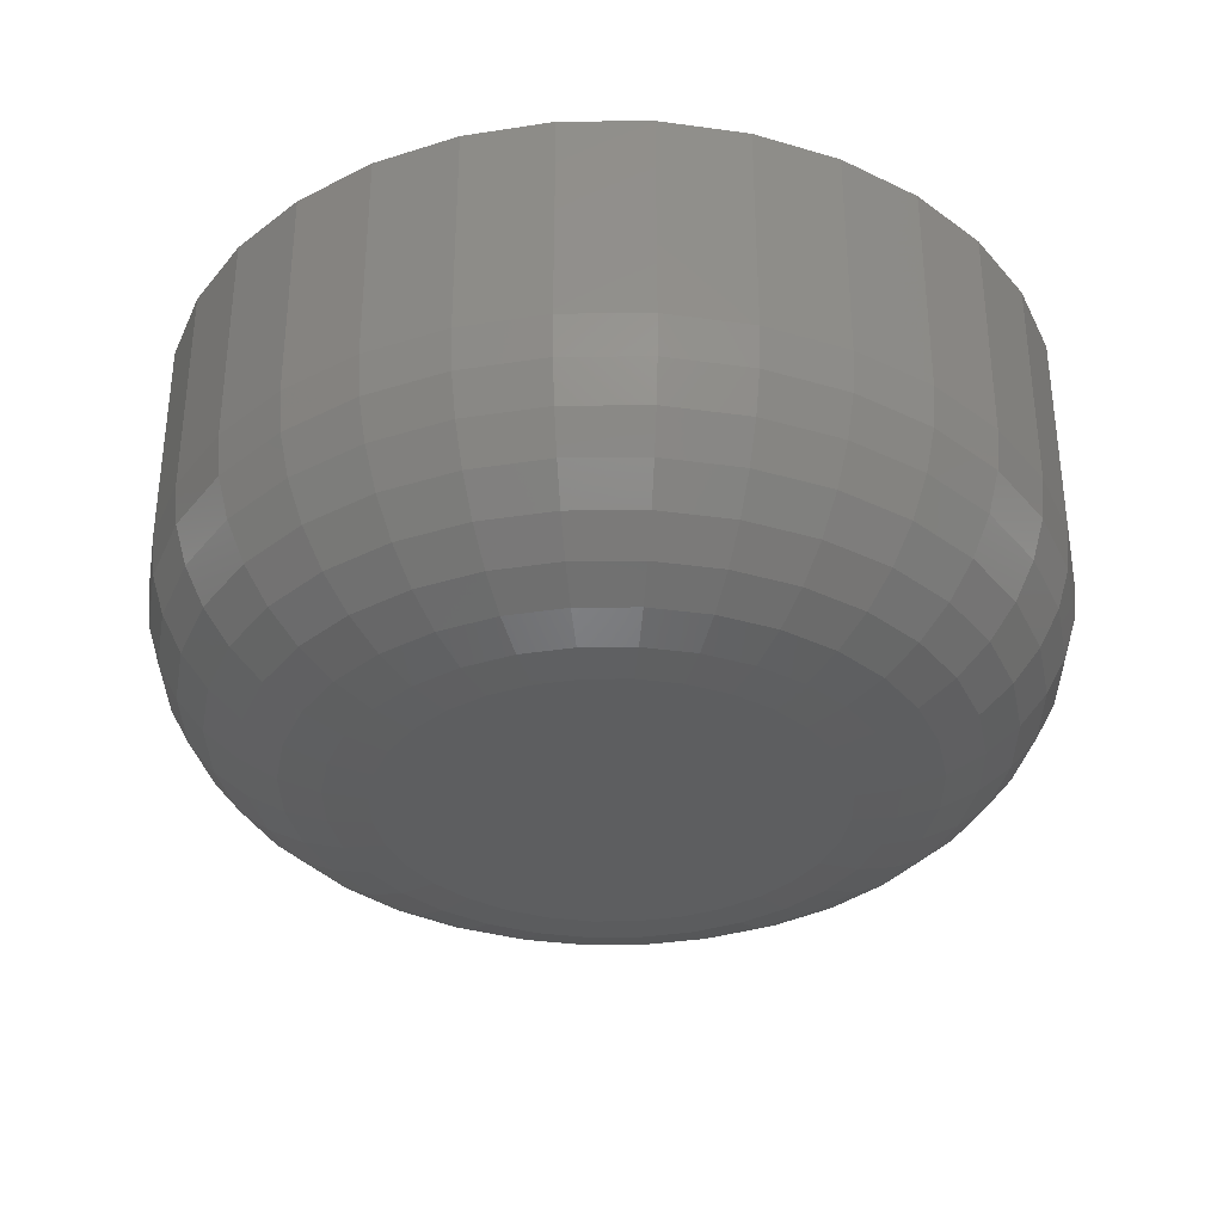
<metadata>
{"format":"stl","ext":"stl","renderer":"f3d","projection":"perspective","resolution":1024,"background":"white","views":[{"elev":-34.1,"azim":-16.2,"up":"+Z"}]}
</metadata>
<code>
# stl→obj: 384 verts, 764 faces
v 0.05526 0.7341 0.02344
v 0.04912 0.7335 0.02344
v 0.04321 0.7317 0.02344
v 0.04645 0.7158 0.02344
v 0.02616 0.7147 0.02344
v 0.04404 0.7139 0.02344
v 0.04207 0.7114 0.02344
v 0.02437 0.7088 0.02344
v 0.0406 0.7087 0.02344
v 0.0397 0.7057 0.02344
v 0.0397 0.6995 0.02344
v 0.02437 0.6965 0.02344
v 0.0406 0.6966 0.02344
v 0.04207 0.6938 0.02344
v 0.02616 0.6906 0.02344
v 0.04404 0.6914 0.02344
v 0.04645 0.6894 0.02344
v 0.08436 0.7147 0.02344
v 0.06649 0.7139 0.02344
v 0.06846 0.7114 0.02344
v 0.06993 0.7087 0.02344
v 0.08615 0.7088 0.02344
v 0.07083 0.7057 0.02344
v 0.07113 0.7026 0.02344
v 0.08615 0.6965 0.02344
v 0.07083 0.6995 0.02344
v 0.06993 0.6966 0.02344
v 0.06846 0.6938 0.02344
v 0.08436 0.6906 0.02344
v 0.06649 0.6914 0.02344
v 0.06408 0.6894 0.02344
v 0.06732 0.6735 0.02344
v 0.05526 0.6711 0.02344
v 0.06141 0.6717 0.02344
v 0.08676 0.7026 0.02344
v 0.02377 0.7026 0.02344
v 0.03939 0.7026 0.02344
v 0.02907 0.7201 0.02344
v 0.04919 0.7173 0.02344
v 0.05217 0.7182 0.02344
v 0.05526 0.7185 0.02344
v 0.08145 0.7201 0.02344
v 0.07753 0.7249 0.02344
v 0.07276 0.7288 0.02344
v 0.06732 0.7317 0.02344
v 0.06141 0.7335 0.02344
v 0.03776 0.7288 0.02344
v 0.03299 0.7249 0.02344
v 0.05526 0.6868 0.02344
v 0.02907 0.6851 0.02344
v 0.03299 0.6804 0.02344
v 0.03776 0.6764 0.02344
v 0.04321 0.6735 0.02344
v 0.04912 0.6717 0.02344
v 0.07276 0.6764 0.02344
v 0.07753 0.6804 0.02344
v 0.08145 0.6851 0.02344
v 0.05217 0.6871 0.02344
v 0.04919 0.688 0.02344
v 0.05836 0.7182 0.02344
v 0.06134 0.7173 0.02344
v 0.06408 0.7158 0.02344
v 0.06134 0.688 0.02344
v 0.05836 0.6871 0.02344
v 0.05526 0.7185 0.007812
v 0.05217 0.7182 0.007812
v 0.04919 0.7173 0.007812
v 0.04645 0.7158 0.007812
v 0.04404 0.7139 0.007812
v 0.04207 0.7114 0.007812
v 0.0406 0.7087 0.007812
v 0.0397 0.7057 0.007812
v 0.03939 0.7026 0.007812
v 0.05836 0.7182 0.007812
v 0.06134 0.7173 0.007812
v 0.06408 0.7158 0.007812
v 0.06649 0.7139 0.007812
v 0.06846 0.7114 0.007812
v 0.06993 0.7087 0.007812
v 0.07083 0.7057 0.007812
v 0.07113 0.7026 0.007812
v 0.05526 0.6868 0.007812
v 0.05836 0.6871 0.007812
v 0.06134 0.688 0.007812
v 0.06408 0.6894 0.007812
v 0.06649 0.6914 0.007812
v 0.06846 0.6938 0.007812
v 0.06993 0.6966 0.007812
v 0.07083 0.6995 0.007812
v 0.05217 0.6871 0.007812
v 0.04919 0.688 0.007812
v 0.04645 0.6894 0.007812
v 0.04404 0.6914 0.007812
v 0.04207 0.6938 0.007812
v 0.0406 0.6966 0.007812
v 0.0397 0.6995 0.007812
v 0.08676 0.7026 0.007812
v 0.08615 0.6965 0.007812
v 0.08436 0.6906 0.007812
v 0.08145 0.6851 0.007812
v 0.07753 0.6804 0.007812
v 0.07276 0.6764 0.007812
v 0.06732 0.6735 0.007812
v 0.06141 0.6717 0.007812
v 0.05526 0.6711 0.007812
v 0.04912 0.6717 0.007812
v 0.04321 0.6735 0.007812
v 0.03776 0.6764 0.007812
v 0.03299 0.6804 0.007812
v 0.02907 0.6851 0.007812
v 0.02616 0.6906 0.007812
v 0.02437 0.6965 0.007812
v 0.02377 0.7026 0.007812
v 0.02437 0.7088 0.007812
v 0.02616 0.7147 0.007812
v 0.02907 0.7201 0.007812
v 0.03299 0.7249 0.007812
v 0.03776 0.7288 0.007812
v 0.04321 0.7317 0.007812
v 0.04912 0.7335 0.007812
v 0.05526 0.7341 0.007812
v 0.06141 0.7335 0.007812
v 0.06732 0.7317 0.007812
v 0.07276 0.7288 0.007812
v 0.07753 0.7249 0.007812
v 0.08145 0.7201 0.007812
v 0.08436 0.7147 0.007812
v 0.08615 0.7088 0.007812
v 0.04207 0.7114 -0.007812
v 0.04404 0.7139 -0.007812
v 0.06649 0.7139 -0.007812
v 0.06846 0.7114 -0.007812
v 0.0406 0.7087 -0.007812
v 0.06993 0.7087 -0.007812
v 0.06846 0.6938 -0.007812
v 0.04207 0.6938 -0.007812
v 0.06993 0.6966 -0.007812
v 0.04404 0.6914 -0.007812
v 0.06649 0.6914 -0.007812
v 0.04645 0.6894 -0.007812
v 0.06408 0.6894 -0.007812
v 0.04919 0.688 -0.007812
v 0.05217 0.6871 -0.007812
v 0.06134 0.688 -0.007812
v 0.05526 0.6868 -0.007812
v 0.05836 0.6871 -0.007812
v 0.06408 0.7158 -0.007812
v 0.04645 0.7158 -0.007812
v 0.04919 0.7173 -0.007812
v 0.05217 0.7182 -0.007812
v 0.05526 0.7185 -0.007812
v 0.05836 0.7182 -0.007812
v 0.06134 0.7173 -0.007812
v 0.0406 0.6966 -0.007812
v 0.0397 0.6995 -0.007812
v 0.07083 0.6995 -0.007812
v 0.03939 0.7026 -0.007812
v 0.07113 0.7026 -0.007812
v 0.0397 0.7057 -0.007812
v 0.07083 0.7057 -0.007812
v 0.02407 0.7026 0.004764
v 0.02467 0.7087 0.004764
v 0.02496 0.7026 0.001833
v 0.02554 0.7085 0.001833
v 0.0264 0.7026 -0.0008683
v 0.02695 0.7083 -0.0008683
v 0.02834 0.7026 -0.003236
v 0.02886 0.7079 -0.003236
v 0.03071 0.7026 -0.005179
v 0.03118 0.7074 -0.005179
v 0.03341 0.7026 -0.006623
v 0.03383 0.7069 -0.006623
v 0.03634 0.7026 -0.007512
v 0.03671 0.7063 -0.007512
v 0.08586 0.7087 0.004764
v 0.08646 0.7026 0.004764
v 0.08499 0.7085 0.001833
v 0.08557 0.7026 0.001833
v 0.08357 0.7083 -0.0008683
v 0.08413 0.7026 -0.0008683
v 0.08167 0.7079 -0.003236
v 0.08218 0.7026 -0.003236
v 0.07934 0.7074 -0.005179
v 0.07982 0.7026 -0.005179
v 0.07669 0.7069 -0.006623
v 0.07711 0.7026 -0.006623
v 0.07382 0.7063 -0.007512
v 0.07418 0.7026 -0.007512
v 0.08408 0.7146 0.004764
v 0.08326 0.7142 0.001833
v 0.08193 0.7137 -0.0008683
v 0.08013 0.7129 -0.003236
v 0.07795 0.712 -0.005179
v 0.07545 0.711 -0.006623
v 0.07274 0.7099 -0.007512
v 0.0812 0.72 0.004764
v 0.08046 0.7195 0.001833
v 0.07926 0.7187 -0.0008683
v 0.07765 0.7176 -0.003236
v 0.07568 0.7163 -0.005179
v 0.07343 0.7148 -0.006623
v 0.07099 0.7131 -0.007512
v 0.07732 0.7247 0.004764
v 0.07669 0.7241 0.001833
v 0.07567 0.723 -0.0008683
v 0.0743 0.7217 -0.003236
v 0.07262 0.72 -0.005179
v 0.07071 0.7181 -0.006623
v 0.06864 0.716 -0.007512
v 0.07259 0.7286 0.004764
v 0.0721 0.7278 0.001833
v 0.0713 0.7266 -0.0008683
v 0.07022 0.725 -0.003236
v 0.0689 0.723 -0.005179
v 0.0674 0.7208 -0.006623
v 0.06577 0.7184 -0.007512
v 0.0672 0.7315 0.004764
v 0.06686 0.7306 0.001833
v 0.06631 0.7293 -0.0008683
v 0.06557 0.7275 -0.003236
v 0.06466 0.7253 -0.005179
v 0.06363 0.7228 -0.006623
v 0.0625 0.7201 -0.007512
v 0.06135 0.7332 0.004764
v 0.06118 0.7324 0.001833
v 0.06089 0.7309 -0.0008683
v 0.06052 0.729 -0.003236
v 0.06005 0.7267 -0.005179
v 0.05953 0.7241 -0.006623
v 0.05895 0.7212 -0.007512
v 0.05526 0.7338 0.004764
v 0.05526 0.7329 0.001833
v 0.05526 0.7315 -0.0008683
v 0.05526 0.7296 -0.003236
v 0.05526 0.7272 -0.005179
v 0.05526 0.7245 -0.006623
v 0.05526 0.7216 -0.007512
v 0.04918 0.7332 0.004764
v 0.04935 0.7324 0.001833
v 0.04963 0.7309 -0.0008683
v 0.05001 0.729 -0.003236
v 0.05047 0.7267 -0.005179
v 0.051 0.7241 -0.006623
v 0.05157 0.7212 -0.007512
v 0.04332 0.7315 0.004764
v 0.04367 0.7306 0.001833
v 0.04422 0.7293 -0.0008683
v 0.04496 0.7275 -0.003236
v 0.04587 0.7253 -0.005179
v 0.0469 0.7228 -0.006623
v 0.04802 0.7201 -0.007512
v 0.03793 0.7286 0.004764
v 0.03843 0.7278 0.001833
v 0.03923 0.7266 -0.0008683
v 0.04031 0.725 -0.003236
v 0.04162 0.723 -0.005179
v 0.04312 0.7208 -0.006623
v 0.04475 0.7184 -0.007512
v 0.0332 0.7247 0.004764
v 0.03383 0.7241 0.001833
v 0.03485 0.723 -0.0008683
v 0.03623 0.7217 -0.003236
v 0.0379 0.72 -0.005179
v 0.03981 0.7181 -0.006623
v 0.04188 0.716 -0.007512
v 0.02932 0.72 0.004764
v 0.03006 0.7195 0.001833
v 0.03126 0.7187 -0.0008683
v 0.03288 0.7176 -0.003236
v 0.03485 0.7163 -0.005179
v 0.03709 0.7148 -0.006623
v 0.03953 0.7131 -0.007512
v 0.02644 0.7146 0.004764
v 0.02726 0.7142 0.001833
v 0.0286 0.7137 -0.0008683
v 0.03039 0.7129 -0.003236
v 0.03258 0.712 -0.005179
v 0.03508 0.711 -0.006623
v 0.03778 0.7099 -0.007512
v 0.08586 0.6965 0.004764
v 0.08499 0.6967 0.001833
v 0.08357 0.697 -0.0008683
v 0.08167 0.6974 -0.003236
v 0.07934 0.6978 -0.005179
v 0.07669 0.6984 -0.006623
v 0.07382 0.6989 -0.007512
v 0.02467 0.6965 0.004764
v 0.02554 0.6967 0.001833
v 0.02695 0.697 -0.0008683
v 0.02886 0.6974 -0.003236
v 0.03118 0.6978 -0.005179
v 0.03383 0.6984 -0.006623
v 0.03671 0.6989 -0.007512
v 0.02644 0.6907 0.004764
v 0.02726 0.691 0.001833
v 0.0286 0.6916 -0.0008683
v 0.03039 0.6923 -0.003236
v 0.03258 0.6932 -0.005179
v 0.03508 0.6943 -0.006623
v 0.03778 0.6954 -0.007512
v 0.02932 0.6853 0.004764
v 0.03006 0.6858 0.001833
v 0.03126 0.6866 -0.0008683
v 0.03288 0.6877 -0.003236
v 0.03485 0.689 -0.005179
v 0.03709 0.6905 -0.006623
v 0.03953 0.6921 -0.007512
v 0.0332 0.6806 0.004764
v 0.03383 0.6812 0.001833
v 0.03485 0.6822 -0.0008683
v 0.03623 0.6836 -0.003236
v 0.0379 0.6853 -0.005179
v 0.03981 0.6872 -0.006623
v 0.04188 0.6893 -0.007512
v 0.03793 0.6767 0.004764
v 0.03843 0.6774 0.001833
v 0.03923 0.6786 -0.0008683
v 0.04031 0.6802 -0.003236
v 0.04162 0.6822 -0.005179
v 0.04312 0.6845 -0.006623
v 0.04475 0.6869 -0.007512
v 0.04332 0.6738 0.004764
v 0.04367 0.6746 0.001833
v 0.04422 0.676 -0.0008683
v 0.04496 0.6778 -0.003236
v 0.04587 0.6799 -0.005179
v 0.0469 0.6824 -0.006623
v 0.04802 0.6852 -0.007512
v 0.04918 0.672 0.004764
v 0.04935 0.6729 0.001833
v 0.04963 0.6743 -0.0008683
v 0.05001 0.6762 -0.003236
v 0.05047 0.6786 -0.005179
v 0.051 0.6812 -0.006623
v 0.05157 0.6841 -0.007512
v 0.05526 0.6714 0.004764
v 0.05526 0.6723 0.001833
v 0.05526 0.6738 -0.0008683
v 0.05526 0.6757 -0.003236
v 0.05526 0.6781 -0.005179
v 0.05526 0.6808 -0.006623
v 0.05526 0.6837 -0.007512
v 0.06135 0.672 0.004764
v 0.06118 0.6729 0.001833
v 0.06089 0.6743 -0.0008683
v 0.06052 0.6762 -0.003236
v 0.06005 0.6786 -0.005179
v 0.05953 0.6812 -0.006623
v 0.05895 0.6841 -0.007512
v 0.0672 0.6738 0.004764
v 0.06686 0.6746 0.001833
v 0.06631 0.676 -0.0008683
v 0.06557 0.6778 -0.003236
v 0.06466 0.6799 -0.005179
v 0.06363 0.6824 -0.006623
v 0.0625 0.6852 -0.007512
v 0.07259 0.6767 0.004764
v 0.0721 0.6774 0.001833
v 0.0713 0.6786 -0.0008683
v 0.07022 0.6802 -0.003236
v 0.0689 0.6822 -0.005179
v 0.0674 0.6845 -0.006623
v 0.06577 0.6869 -0.007512
v 0.07732 0.6806 0.004764
v 0.07669 0.6812 0.001833
v 0.07567 0.6822 -0.0008683
v 0.0743 0.6836 -0.003236
v 0.07262 0.6853 -0.005179
v 0.07071 0.6872 -0.006623
v 0.06864 0.6893 -0.007512
v 0.0812 0.6853 0.004764
v 0.08046 0.6858 0.001833
v 0.07926 0.6866 -0.0008683
v 0.07765 0.6877 -0.003236
v 0.07568 0.689 -0.005179
v 0.07343 0.6905 -0.006623
v 0.07099 0.6921 -0.007512
v 0.08408 0.6907 0.004764
v 0.08326 0.691 0.001833
v 0.08193 0.6916 -0.0008683
v 0.08013 0.6923 -0.003236
v 0.07795 0.6932 -0.005179
v 0.07545 0.6943 -0.006623
v 0.07274 0.6954 -0.007512
f 1 2 3
f 4 5 6
f 7 6 5
f 5 8 7
f 7 8 9
f 10 9 8
f 11 12 13
f 14 13 12
f 12 15 14
f 14 15 16
f 17 16 15
f 18 19 20
f 18 20 21
f 18 21 22
f 22 21 23
f 24 22 23
f 25 26 27
f 25 27 28
f 25 28 29
f 29 28 30
f 29 30 31
f 32 33 34
f 35 22 24
f 35 24 26
f 35 26 25
f 36 12 11
f 36 11 37
f 36 37 10
f 36 10 8
f 38 5 4
f 38 4 39
f 38 39 40
f 38 40 41
f 41 42 43
f 41 43 44
f 41 44 45
f 41 45 46
f 41 46 1
f 41 1 3
f 41 3 47
f 41 47 48
f 41 48 38
f 49 50 51
f 49 51 52
f 49 52 53
f 49 53 54
f 49 54 33
f 49 33 32
f 49 32 55
f 49 55 56
f 49 56 57
f 50 49 58
f 50 58 59
f 50 59 17
f 50 17 15
f 42 41 60
f 42 60 61
f 42 61 62
f 42 62 19
f 42 19 18
f 57 29 31
f 57 31 63
f 57 63 64
f 57 64 49
f 65 40 66
f 66 40 39
f 66 39 67
f 67 39 4
f 67 4 68
f 68 4 6
f 68 6 69
f 69 6 7
f 69 7 70
f 70 7 9
f 70 9 71
f 71 9 10
f 71 10 72
f 72 10 37
f 72 37 73
f 40 65 41
f 41 65 74
f 41 74 60
f 60 74 75
f 60 75 61
f 61 75 76
f 61 76 62
f 62 76 77
f 62 77 19
f 19 77 78
f 19 78 20
f 20 78 79
f 20 79 21
f 21 79 80
f 21 80 23
f 23 80 81
f 23 81 24
f 82 64 83
f 83 64 63
f 83 63 84
f 84 63 31
f 84 31 85
f 85 31 30
f 85 30 86
f 86 30 28
f 86 28 87
f 87 28 27
f 87 27 88
f 88 27 26
f 88 26 89
f 89 26 24
f 89 24 81
f 64 82 49
f 49 82 90
f 49 90 58
f 58 90 91
f 58 91 59
f 59 91 92
f 59 92 17
f 17 92 93
f 17 93 16
f 16 93 94
f 16 94 14
f 14 94 95
f 14 95 13
f 13 95 96
f 13 96 11
f 11 96 73
f 11 73 37
f 97 35 98
f 98 35 25
f 98 25 99
f 99 25 29
f 99 29 100
f 100 29 57
f 100 57 101
f 101 57 56
f 101 56 102
f 102 56 55
f 102 55 103
f 103 55 32
f 103 32 104
f 104 32 34
f 104 34 105
f 105 34 33
f 105 33 106
f 106 33 54
f 106 54 107
f 107 54 53
f 107 53 108
f 108 53 52
f 108 52 109
f 109 52 51
f 109 51 110
f 110 51 50
f 110 50 111
f 111 50 15
f 111 15 112
f 112 15 12
f 112 12 113
f 113 12 36
f 113 36 114
f 114 36 8
f 114 8 115
f 115 8 5
f 115 5 116
f 116 5 38
f 116 38 117
f 117 38 48
f 117 48 118
f 118 48 47
f 118 47 119
f 119 47 3
f 119 3 120
f 120 3 2
f 120 2 121
f 121 2 1
f 121 1 122
f 122 1 46
f 122 46 123
f 123 46 45
f 123 45 124
f 124 45 44
f 124 44 125
f 125 44 43
f 125 43 126
f 126 43 42
f 126 42 127
f 127 42 18
f 127 18 128
f 128 18 22
f 128 22 97
f 97 22 35
f 129 130 131
f 132 129 131
f 133 129 132
f 134 133 132
f 135 136 137
f 138 136 135
f 139 138 135
f 140 138 139
f 141 140 139
f 141 142 140
f 143 142 141
f 144 143 141
f 144 145 143
f 146 145 144
f 147 131 130
f 147 130 148
f 147 148 149
f 147 149 150
f 147 150 151
f 147 151 152
f 147 152 153
f 136 154 137
f 137 154 155
f 137 155 156
f 156 155 157
f 156 157 158
f 158 157 159
f 158 159 160
f 160 159 133
f 160 133 134
f 113 114 161
f 161 114 162
f 161 162 163
f 163 162 164
f 163 164 165
f 165 164 166
f 165 166 167
f 167 166 168
f 167 168 169
f 169 168 170
f 169 170 171
f 171 170 172
f 171 172 173
f 173 172 174
f 173 174 157
f 157 174 159
f 128 97 175
f 175 97 176
f 175 176 177
f 177 176 178
f 177 178 179
f 179 178 180
f 179 180 181
f 181 180 182
f 181 182 183
f 183 182 184
f 183 184 185
f 185 184 186
f 185 186 187
f 187 186 188
f 187 188 160
f 160 188 158
f 127 128 189
f 189 128 175
f 189 175 190
f 190 175 177
f 190 177 191
f 191 177 179
f 191 179 192
f 192 179 181
f 192 181 193
f 193 181 183
f 193 183 194
f 194 183 185
f 194 185 195
f 195 185 187
f 195 187 134
f 134 187 160
f 126 127 196
f 196 127 189
f 196 189 197
f 197 189 190
f 197 190 198
f 198 190 191
f 198 191 199
f 199 191 192
f 199 192 200
f 200 192 193
f 200 193 201
f 201 193 194
f 201 194 202
f 202 194 195
f 202 195 132
f 132 195 134
f 125 126 203
f 203 126 196
f 203 196 204
f 204 196 197
f 204 197 205
f 205 197 198
f 205 198 206
f 206 198 199
f 206 199 207
f 207 199 200
f 207 200 208
f 208 200 201
f 208 201 209
f 209 201 202
f 209 202 131
f 131 202 132
f 124 125 210
f 210 125 203
f 210 203 211
f 211 203 204
f 211 204 212
f 212 204 205
f 212 205 213
f 213 205 206
f 213 206 214
f 214 206 207
f 214 207 215
f 215 207 208
f 215 208 216
f 216 208 209
f 216 209 147
f 147 209 131
f 123 124 217
f 217 124 210
f 217 210 218
f 218 210 211
f 218 211 219
f 219 211 212
f 219 212 220
f 220 212 213
f 220 213 221
f 221 213 214
f 221 214 222
f 222 214 215
f 222 215 223
f 223 215 216
f 223 216 153
f 153 216 147
f 122 123 224
f 224 123 217
f 224 217 225
f 225 217 218
f 225 218 226
f 226 218 219
f 226 219 227
f 227 219 220
f 227 220 228
f 228 220 221
f 228 221 229
f 229 221 222
f 229 222 230
f 230 222 223
f 230 223 152
f 152 223 153
f 121 122 231
f 231 122 224
f 231 224 232
f 232 224 225
f 232 225 233
f 233 225 226
f 233 226 234
f 234 226 227
f 234 227 235
f 235 227 228
f 235 228 236
f 236 228 229
f 236 229 237
f 237 229 230
f 237 230 151
f 151 230 152
f 120 121 238
f 238 121 231
f 238 231 239
f 239 231 232
f 239 232 240
f 240 232 233
f 240 233 241
f 241 233 234
f 241 234 242
f 242 234 235
f 242 235 243
f 243 235 236
f 243 236 244
f 244 236 237
f 244 237 150
f 150 237 151
f 119 120 245
f 245 120 238
f 245 238 246
f 246 238 239
f 246 239 247
f 247 239 240
f 247 240 248
f 248 240 241
f 248 241 249
f 249 241 242
f 249 242 250
f 250 242 243
f 250 243 251
f 251 243 244
f 251 244 149
f 149 244 150
f 118 119 252
f 252 119 245
f 252 245 253
f 253 245 246
f 253 246 254
f 254 246 247
f 254 247 255
f 255 247 248
f 255 248 256
f 256 248 249
f 256 249 257
f 257 249 250
f 257 250 258
f 258 250 251
f 258 251 148
f 148 251 149
f 117 118 259
f 259 118 252
f 259 252 260
f 260 252 253
f 260 253 261
f 261 253 254
f 261 254 262
f 262 254 255
f 262 255 263
f 263 255 256
f 263 256 264
f 264 256 257
f 264 257 265
f 265 257 258
f 265 258 130
f 130 258 148
f 116 117 266
f 266 117 259
f 266 259 267
f 267 259 260
f 267 260 268
f 268 260 261
f 268 261 269
f 269 261 262
f 269 262 270
f 270 262 263
f 270 263 271
f 271 263 264
f 271 264 272
f 272 264 265
f 272 265 129
f 129 265 130
f 115 116 273
f 273 116 266
f 273 266 274
f 274 266 267
f 274 267 275
f 275 267 268
f 275 268 276
f 276 268 269
f 276 269 277
f 277 269 270
f 277 270 278
f 278 270 271
f 278 271 279
f 279 271 272
f 279 272 133
f 133 272 129
f 114 115 162
f 162 115 273
f 162 273 164
f 164 273 274
f 164 274 166
f 166 274 275
f 166 275 168
f 168 275 276
f 168 276 170
f 170 276 277
f 170 277 172
f 172 277 278
f 172 278 174
f 174 278 279
f 174 279 159
f 159 279 133
f 97 98 176
f 176 98 280
f 176 280 178
f 178 280 281
f 178 281 180
f 180 281 282
f 180 282 182
f 182 282 283
f 182 283 184
f 184 283 284
f 184 284 186
f 186 284 285
f 186 285 188
f 188 285 286
f 188 286 158
f 158 286 156
f 112 113 287
f 287 113 161
f 287 161 288
f 288 161 163
f 288 163 289
f 289 163 165
f 289 165 290
f 290 165 167
f 290 167 291
f 291 167 169
f 291 169 292
f 292 169 171
f 292 171 293
f 293 171 173
f 293 173 155
f 155 173 157
f 111 112 294
f 294 112 287
f 294 287 295
f 295 287 288
f 295 288 296
f 296 288 289
f 296 289 297
f 297 289 290
f 297 290 298
f 298 290 291
f 298 291 299
f 299 291 292
f 299 292 300
f 300 292 293
f 300 293 154
f 154 293 155
f 110 111 301
f 301 111 294
f 301 294 302
f 302 294 295
f 302 295 303
f 303 295 296
f 303 296 304
f 304 296 297
f 304 297 305
f 305 297 298
f 305 298 306
f 306 298 299
f 306 299 307
f 307 299 300
f 307 300 136
f 136 300 154
f 109 110 308
f 308 110 301
f 308 301 309
f 309 301 302
f 309 302 310
f 310 302 303
f 310 303 311
f 311 303 304
f 311 304 312
f 312 304 305
f 312 305 313
f 313 305 306
f 313 306 314
f 314 306 307
f 314 307 138
f 138 307 136
f 108 109 315
f 315 109 308
f 315 308 316
f 316 308 309
f 316 309 317
f 317 309 310
f 317 310 318
f 318 310 311
f 318 311 319
f 319 311 312
f 319 312 320
f 320 312 313
f 320 313 321
f 321 313 314
f 321 314 140
f 140 314 138
f 107 108 322
f 322 108 315
f 322 315 323
f 323 315 316
f 323 316 324
f 324 316 317
f 324 317 325
f 325 317 318
f 325 318 326
f 326 318 319
f 326 319 327
f 327 319 320
f 327 320 328
f 328 320 321
f 328 321 142
f 142 321 140
f 106 107 329
f 329 107 322
f 329 322 330
f 330 322 323
f 330 323 331
f 331 323 324
f 331 324 332
f 332 324 325
f 332 325 333
f 333 325 326
f 333 326 334
f 334 326 327
f 334 327 335
f 335 327 328
f 335 328 143
f 143 328 142
f 105 106 336
f 336 106 329
f 336 329 337
f 337 329 330
f 337 330 338
f 338 330 331
f 338 331 339
f 339 331 332
f 339 332 340
f 340 332 333
f 340 333 341
f 341 333 334
f 341 334 342
f 342 334 335
f 342 335 145
f 145 335 143
f 104 105 343
f 343 105 336
f 343 336 344
f 344 336 337
f 344 337 345
f 345 337 338
f 345 338 346
f 346 338 339
f 346 339 347
f 347 339 340
f 347 340 348
f 348 340 341
f 348 341 349
f 349 341 342
f 349 342 146
f 146 342 145
f 103 104 350
f 350 104 343
f 350 343 351
f 351 343 344
f 351 344 352
f 352 344 345
f 352 345 353
f 353 345 346
f 353 346 354
f 354 346 347
f 354 347 355
f 355 347 348
f 355 348 356
f 356 348 349
f 356 349 144
f 144 349 146
f 102 103 357
f 357 103 350
f 357 350 358
f 358 350 351
f 358 351 359
f 359 351 352
f 359 352 360
f 360 352 353
f 360 353 361
f 361 353 354
f 361 354 362
f 362 354 355
f 362 355 363
f 363 355 356
f 363 356 141
f 141 356 144
f 101 102 364
f 364 102 357
f 364 357 365
f 365 357 358
f 365 358 366
f 366 358 359
f 366 359 367
f 367 359 360
f 367 360 368
f 368 360 361
f 368 361 369
f 369 361 362
f 369 362 370
f 370 362 363
f 370 363 139
f 139 363 141
f 100 101 371
f 371 101 364
f 371 364 372
f 372 364 365
f 372 365 373
f 373 365 366
f 373 366 374
f 374 366 367
f 374 367 375
f 375 367 368
f 375 368 376
f 376 368 369
f 376 369 377
f 377 369 370
f 377 370 135
f 135 370 139
f 99 100 378
f 378 100 371
f 378 371 379
f 379 371 372
f 379 372 380
f 380 372 373
f 380 373 381
f 381 373 374
f 381 374 382
f 382 374 375
f 382 375 383
f 383 375 376
f 383 376 384
f 384 376 377
f 384 377 137
f 137 377 135
f 98 99 280
f 280 99 378
f 280 378 281
f 281 378 379
f 281 379 282
f 282 379 380
f 282 380 283
f 283 380 381
f 283 381 284
f 284 381 382
f 284 382 285
f 285 382 383
f 285 383 286
f 286 383 384
f 286 384 156
f 156 384 137
f 77 69 70
f 77 70 78
f 78 70 71
f 78 71 79
f 88 94 87
f 87 94 93
f 87 93 86
f 86 93 92
f 86 92 85
f 92 91 85
f 85 91 90
f 85 90 84
f 90 82 84
f 84 82 83
f 76 75 74
f 76 74 65
f 76 65 66
f 76 66 67
f 76 67 68
f 76 68 69
f 76 69 77
f 79 71 80
f 80 71 72
f 80 72 81
f 81 72 73
f 81 73 89
f 89 73 96
f 89 96 88
f 88 96 95
f 88 95 94

</code>
